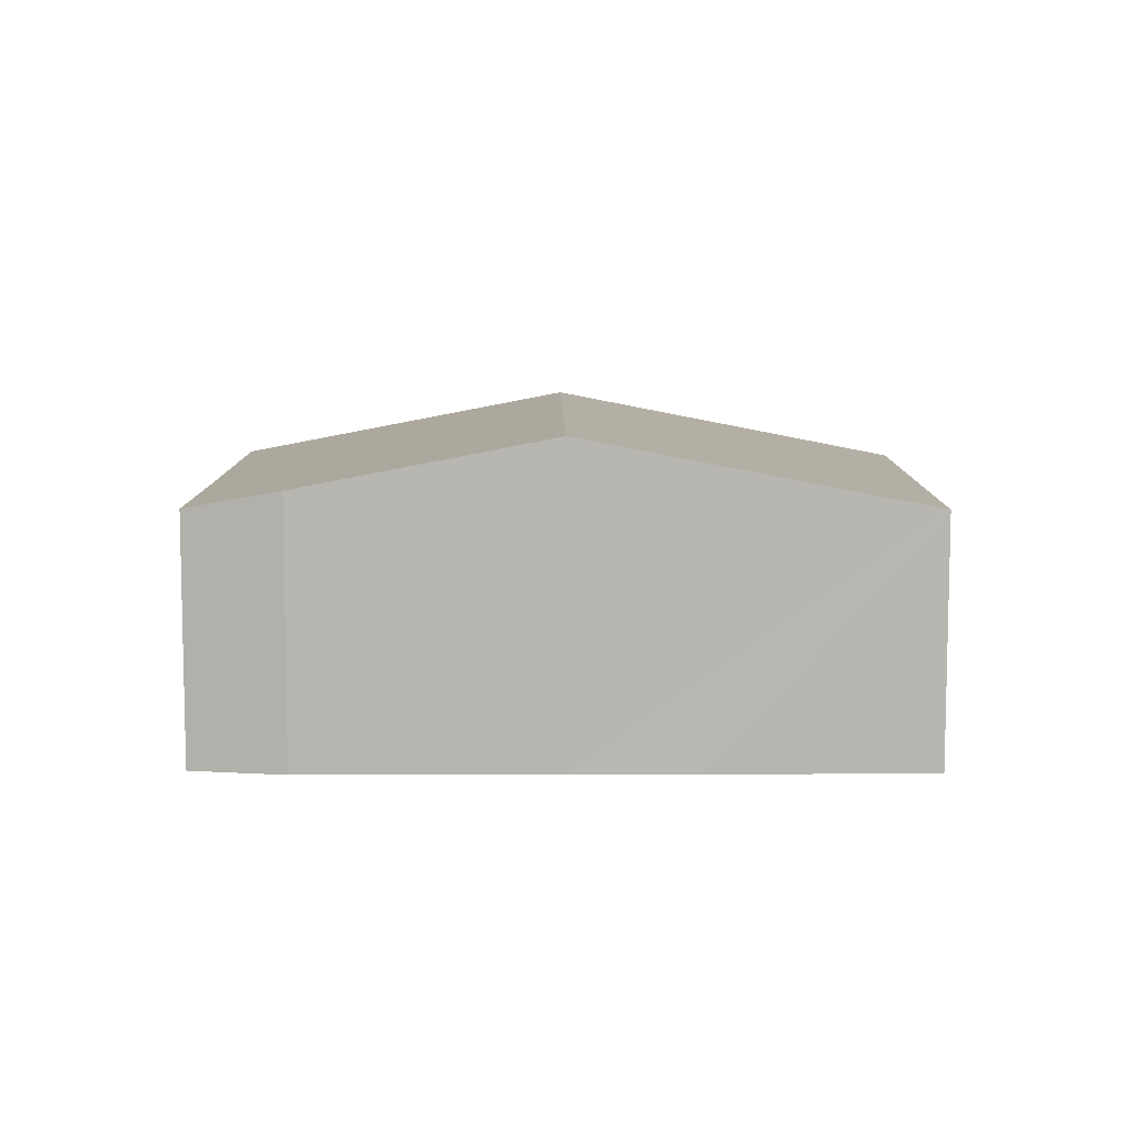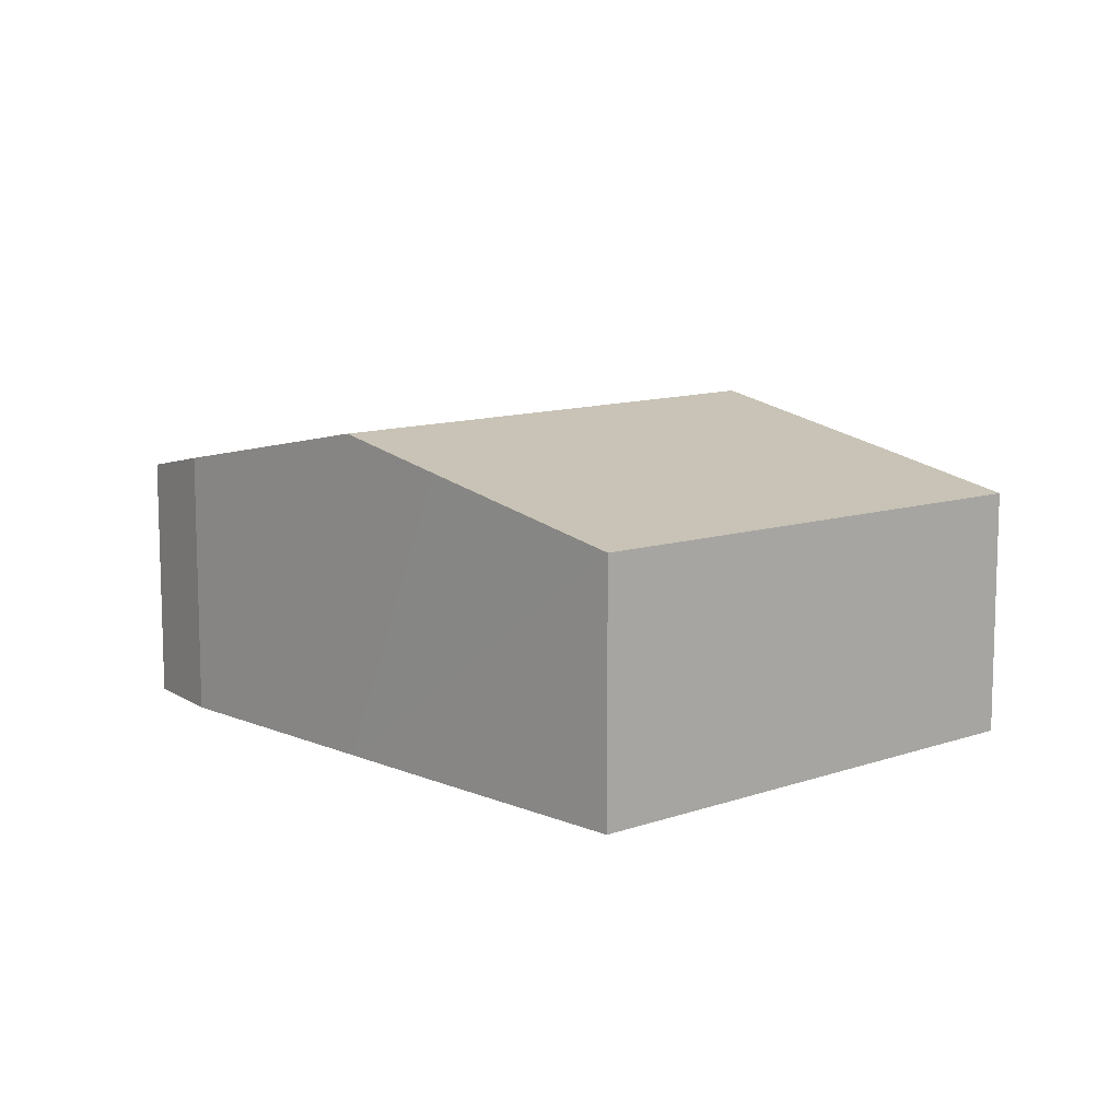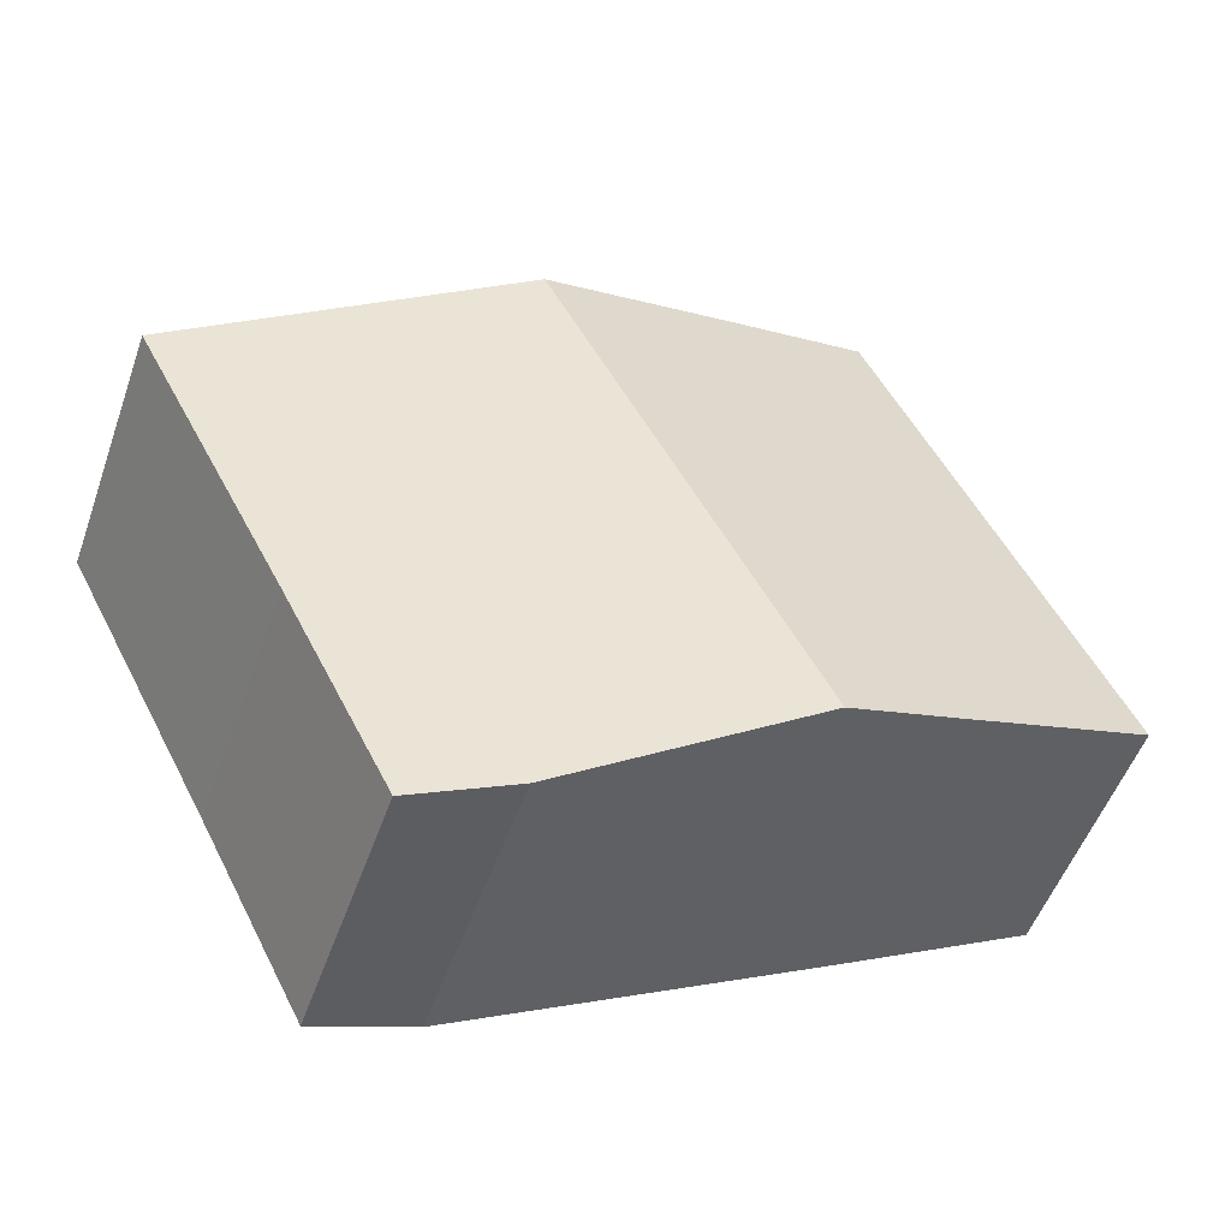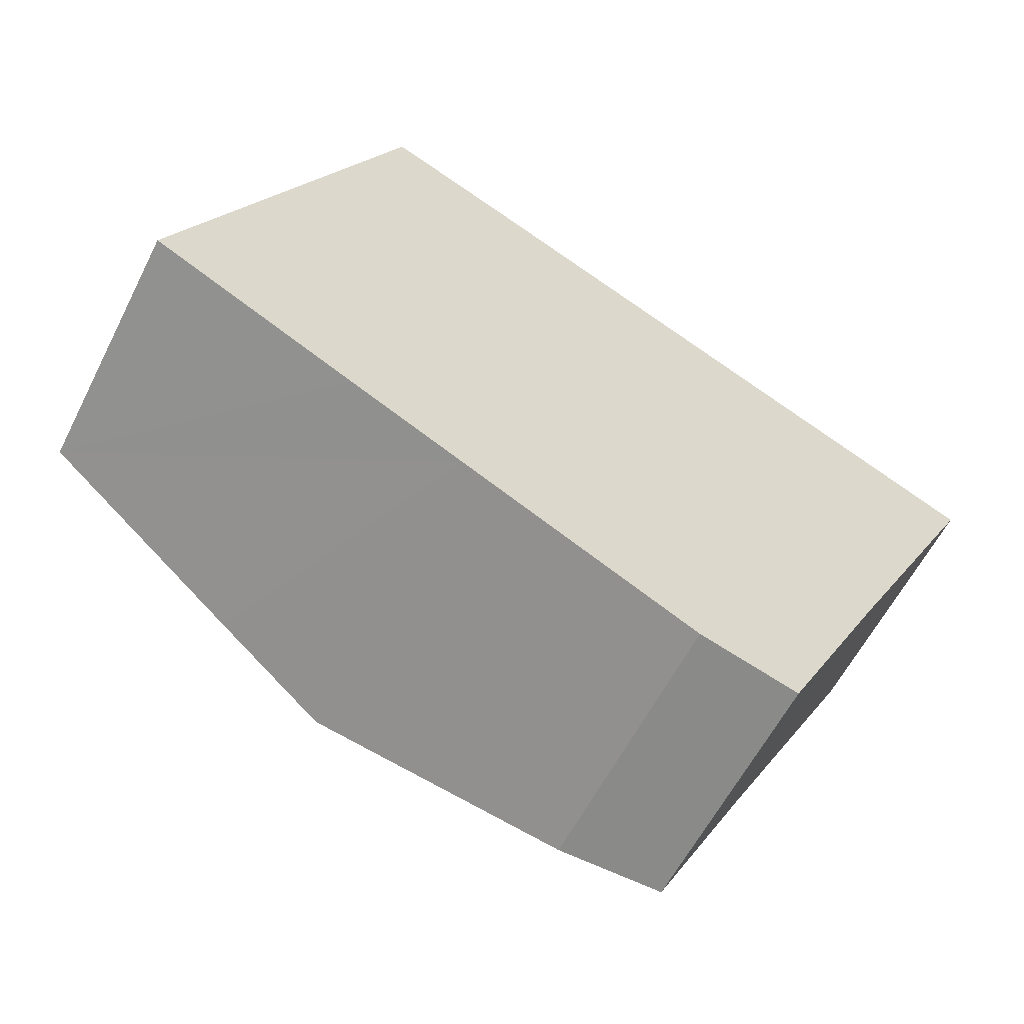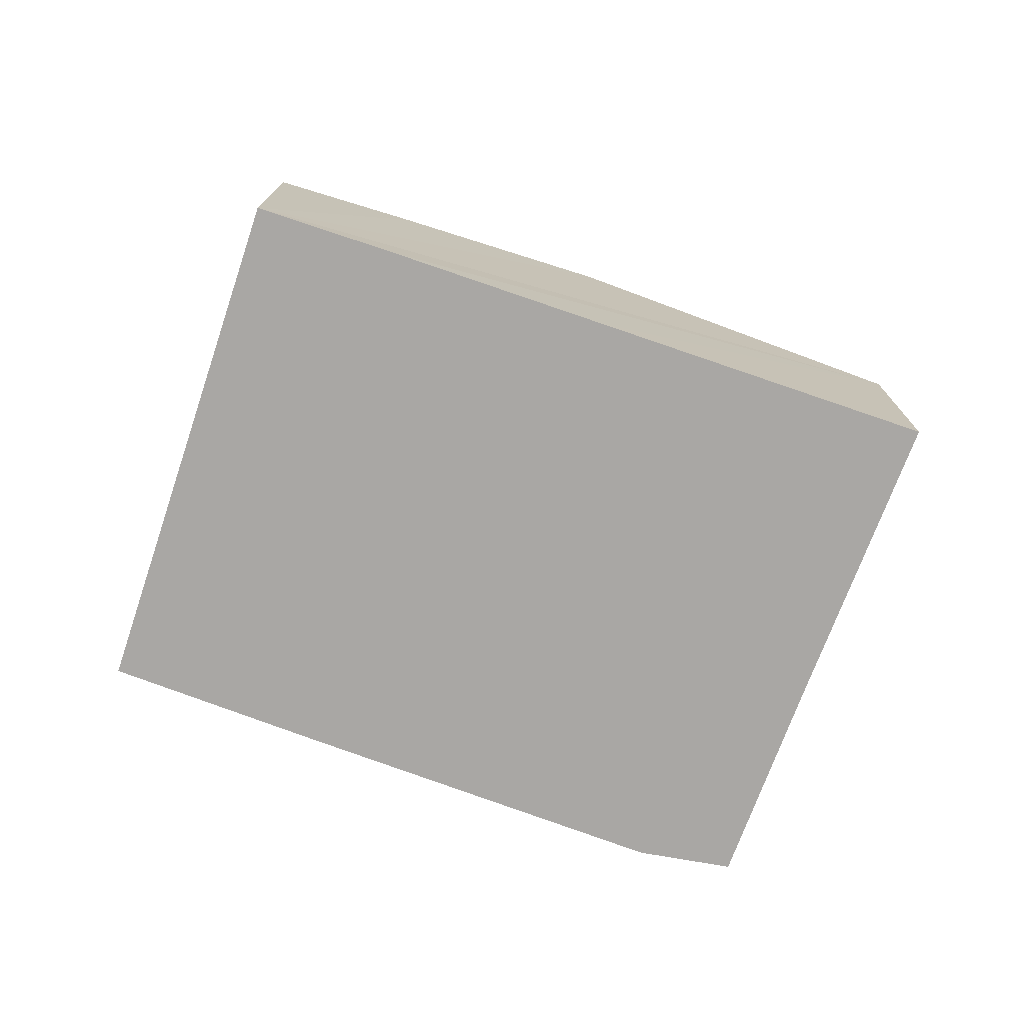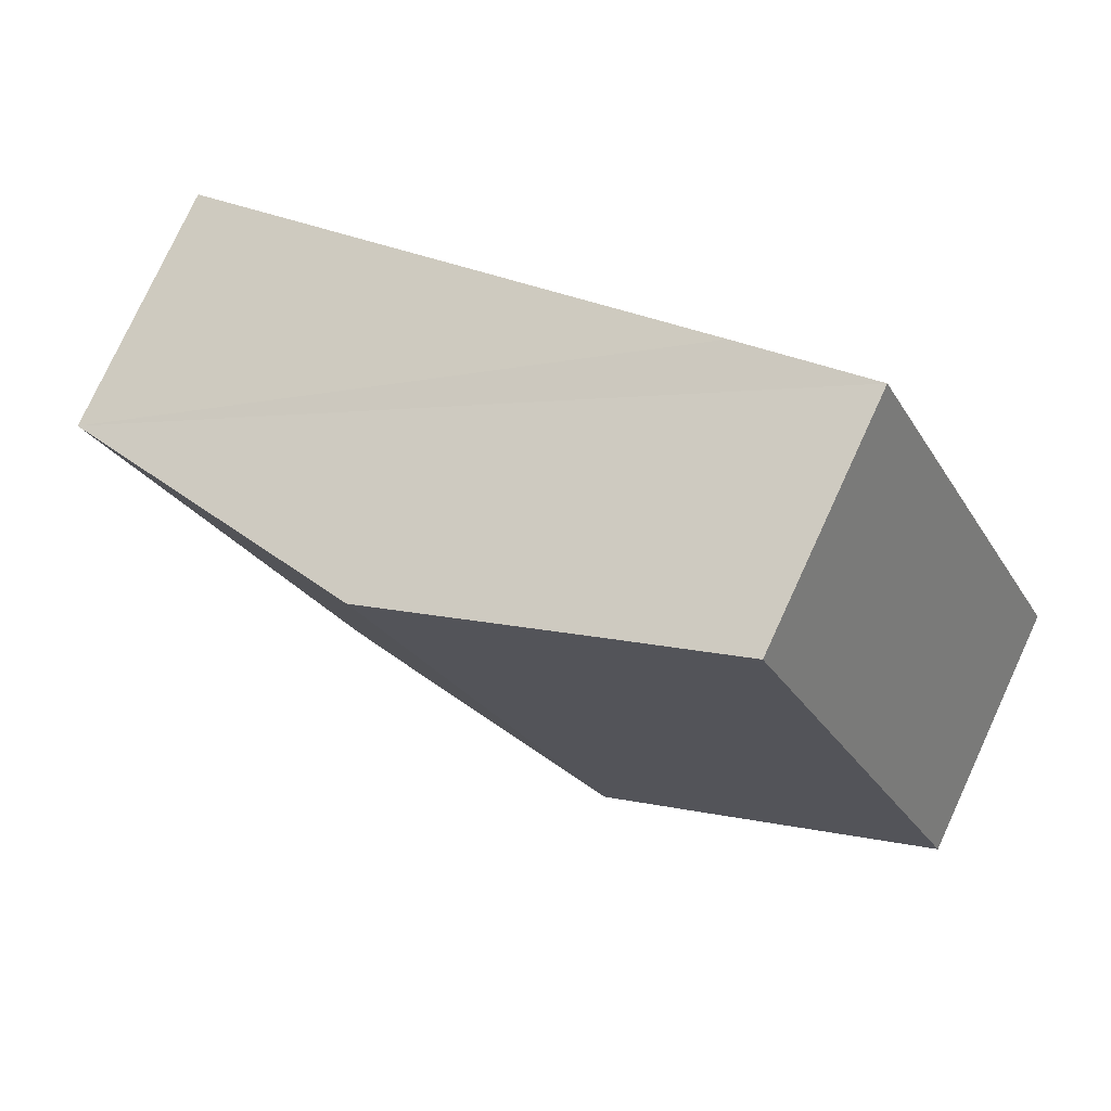
<metadata>
{"format":"obj","ext":"obj","renderer":"f3d","projection":"perspective","resolution":1024,"background":"white","views":[{"elev":8.5,"azim":-153.3,"up":"+Y"},{"elev":10.6,"azim":-106.1,"up":"+Y"},{"elev":-51.7,"azim":160.8,"up":"+Z"},{"elev":-59.2,"azim":-26.7,"up":"+Z"},{"elev":-74.8,"azim":6.7,"up":"+Y"},{"elev":77.6,"azim":-155.2,"up":"+Z"}]}
</metadata>
<code>
v  2.837 2.995 5.798
v  1.615 2.995 3.434
v  2.747 2.976 5.84
v  0 3.022 1.85e-16
v  2.454 3.556 -1.276
v  3.86 3.213 5.319
v  4.377 3.323 5.077
v  6.849 3.852 3.89
v  3.819 3.852 -1.975
v  8.999 3.017 -1.377
v  10.76 3.014 2.01
v  7.783 3.014 -3.759
v  6.626 3.244 -3.412
v  2.747 -3.576e-16 5.84
v  2.837 -3.55e-16 5.798
v  3.86 -3.257e-16 5.319
v  4.377 -3.109e-16 5.077
v  6.849 -2.382e-16 3.89
v  10.76 -1.231e-16 2.01
v  8.999 8.432e-17 -1.377
v  7.783 2.302e-16 -3.759
v  6.626 2.089e-16 -3.412
v  3.819 1.209e-16 -1.975
v  2.454 7.813e-17 -1.276
v  0 0 0
v  1.615 -2.103e-16 3.434
g defaultobject
f 1 2 3
f 2 1 4
f 4 1 5
f 5 1 6
f 5 6 7
f 5 7 8
f 5 8 9
f 10 8 11
f 8 10 12
f 8 12 13
f 8 13 9
f 14 1 3
f 1 14 6
f 6 14 7
f 7 14 8
f 8 14 11
f 11 14 15
f 11 15 16
f 11 16 17
f 11 17 18
f 11 18 19
f 19 10 11
f 10 19 20
f 10 20 12
f 12 20 21
f 12 22 13
f 22 12 21
f 22 9 13
f 9 22 23
f 9 23 5
f 5 23 4
f 4 23 24
f 4 24 25
f 25 2 4
f 2 25 26
f 2 26 3
f 3 26 14
f 20 22 21
f 22 20 23
f 23 20 19
f 23 19 18
f 23 18 24
f 24 18 25
f 25 18 17
f 25 17 26
f 26 17 16
f 26 16 14
f 14 16 15

</code>
